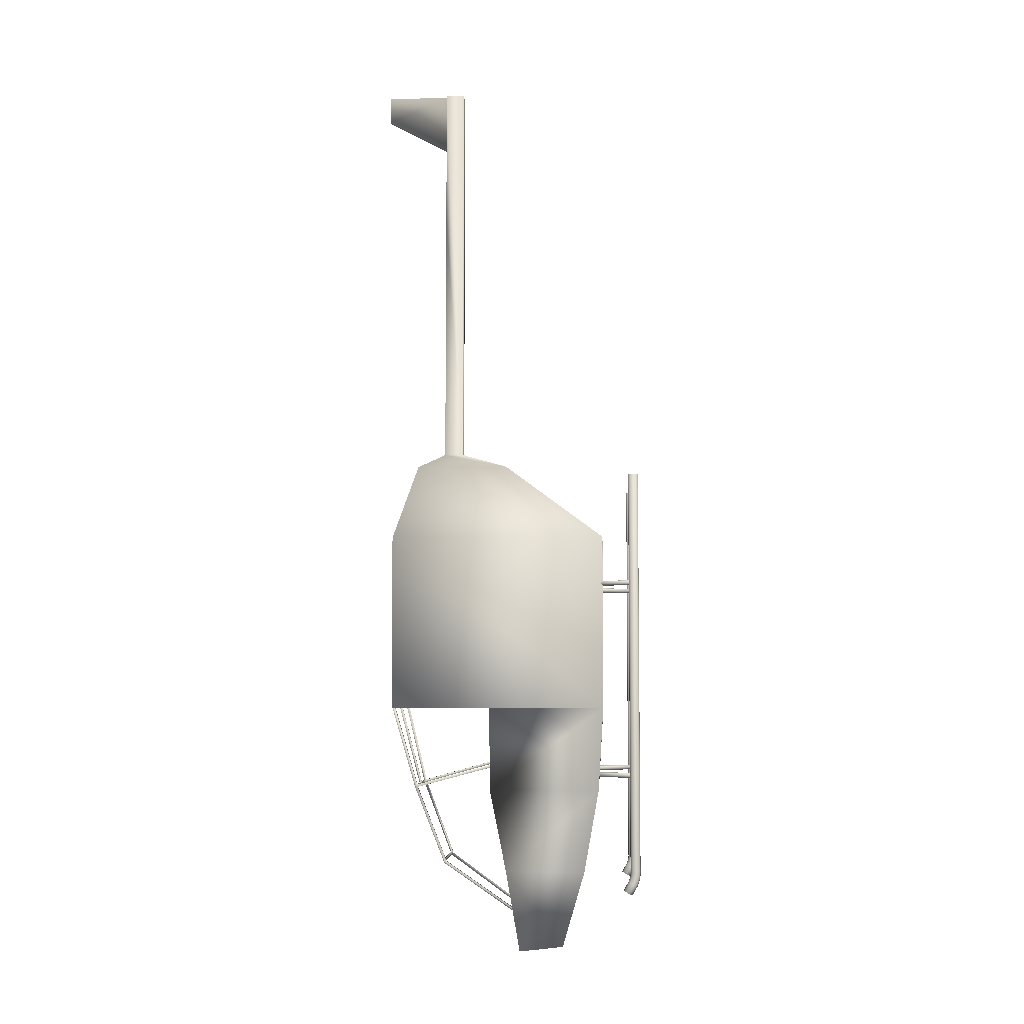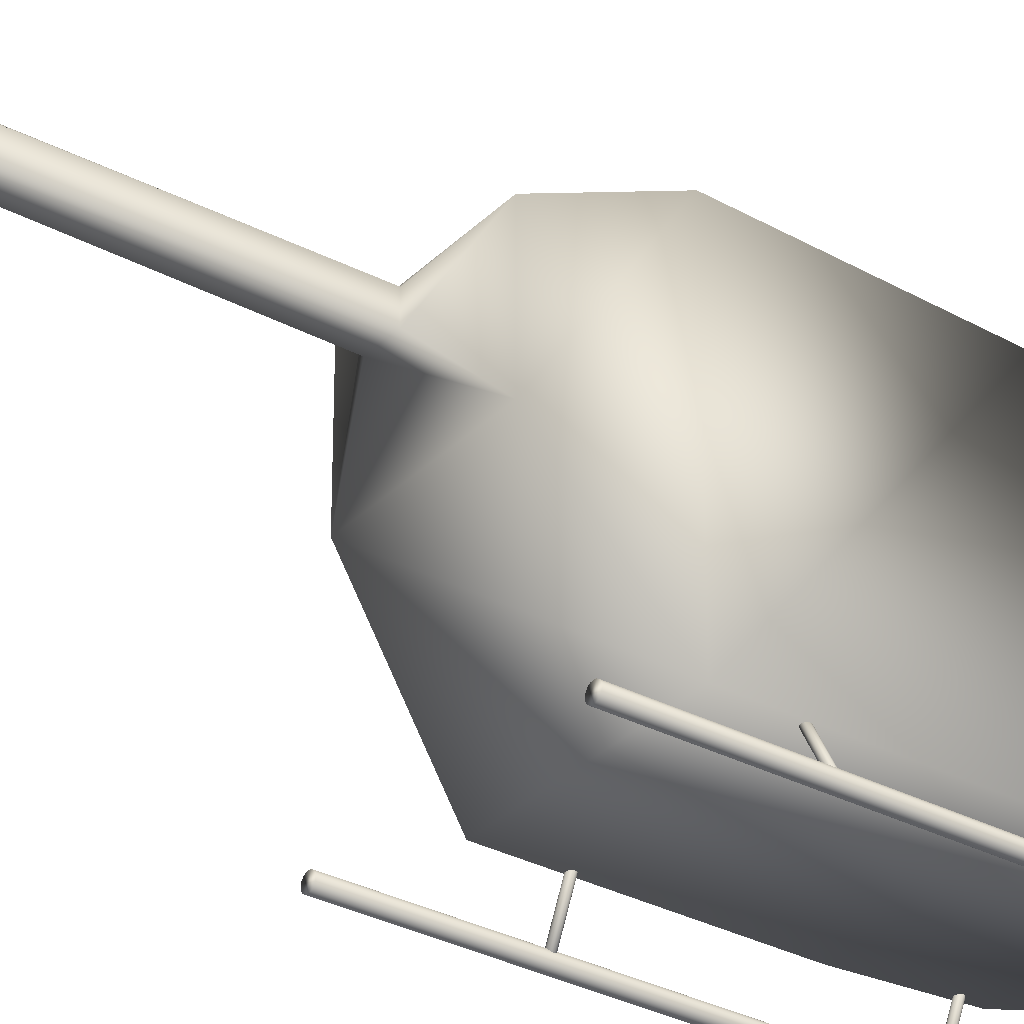
<metadata>
{"format":"obj","ext":"obj","renderer":"f3d","projection":"perspective","resolution":1024,"background":"white","views":[{"elev":-5.5,"azim":-86.9,"up":"+Z"},{"elev":-32.0,"azim":53.6,"up":"+Y"}]}
</metadata>
<code>
o cylinder4
v 0.37 -0.6404 0.95
v 0.3685 -0.648 0.95
v 0.3641 -0.6545 0.95
v 0.3577 -0.6588 0.95
v 0.35 -0.6604 0.95
v 0.3423 -0.6588 0.95
v 0.3359 -0.6545 0.95
v 0.3315 -0.648 0.95
v 0.33 -0.6404 0.95
v 0.3315 -0.6327 0.95
v 0.3359 -0.6262 0.95
v 0.3423 -0.6219 0.95
v 0.35 -0.6204 0.95
v 0.3577 -0.6219 0.95
v 0.3641 -0.6262 0.95
v 0.3685 -0.6327 0.95
v 0.37 -0.6404 -0.65
v 0.3685 -0.648 -0.65
v 0.3641 -0.6545 -0.65
v 0.3577 -0.6588 -0.65
v 0.35 -0.6604 -0.65
v 0.3423 -0.6588 -0.65
v 0.3359 -0.6545 -0.65
v 0.3315 -0.648 -0.65
v 0.33 -0.6404 -0.65
v 0.3315 -0.6327 -0.65
v 0.3359 -0.6262 -0.65
v 0.3423 -0.6219 -0.65
v 0.35 -0.6204 -0.65
v 0.3577 -0.6219 -0.65
v 0.3641 -0.6262 -0.65
v 0.3685 -0.6327 -0.65
v 0.37 -0.6404 -0.66
v 0.3685 -0.6479 -0.6613
v 0.3641 -0.6543 -0.6625
v 0.3577 -0.6586 -0.6632
v 0.35 -0.6601 -0.6635
v 0.3423 -0.6586 -0.6632
v 0.3359 -0.6543 -0.6625
v 0.3315 -0.6479 -0.6613
v 0.33 -0.6404 -0.66
v 0.3315 -0.6328 -0.6587
v 0.3359 -0.6264 -0.6575
v 0.3423 -0.6222 -0.6568
v 0.35 -0.6207 -0.6565
v 0.3577 -0.6222 -0.6568
v 0.3641 -0.6264 -0.6575
v 0.3685 -0.6328 -0.6587
v 0.37 -0.6369 -0.6797
v 0.3685 -0.6441 -0.6823
v 0.3641 -0.6502 -0.6845
v 0.3577 -0.6543 -0.686
v 0.35 -0.6557 -0.6865
v 0.3423 -0.6543 -0.686
v 0.3359 -0.6502 -0.6845
v 0.3315 -0.6441 -0.6823
v 0.33 -0.6369 -0.6797
v 0.3315 -0.6297 -0.6771
v 0.3359 -0.6236 -0.6749
v 0.3423 -0.6195 -0.6734
v 0.35 -0.6181 -0.6729
v 0.3577 -0.6195 -0.6734
v 0.3641 -0.6236 -0.6749
v 0.3685 -0.6297 -0.6771
v 0.37 -0.6301 -0.6985
v 0.3685 -0.6367 -0.7023
v 0.3641 -0.6423 -0.7056
v 0.3577 -0.6461 -0.7077
v 0.35 -0.6474 -0.7085
v 0.3423 -0.6461 -0.7077
v 0.3359 -0.6423 -0.7056
v 0.3315 -0.6367 -0.7023
v 0.33 -0.6301 -0.6985
v 0.3315 -0.6234 -0.6947
v 0.3359 -0.6178 -0.6914
v 0.3423 -0.6141 -0.6893
v 0.35 -0.6127 -0.6885
v 0.3577 -0.6141 -0.6893
v 0.3641 -0.6178 -0.6914
v 0.3685 -0.6234 -0.6947
v 0.37 -0.6101 -0.7331
v 0.3685 -0.6167 -0.737
v 0.3641 -0.6223 -0.7402
v 0.3577 -0.6261 -0.7424
v 0.35 -0.6274 -0.7431
v 0.3423 -0.6261 -0.7424
v 0.3359 -0.6223 -0.7402
v 0.3315 -0.6167 -0.737
v 0.33 -0.6101 -0.7331
v 0.3315 -0.6034 -0.7293
v 0.3359 -0.5978 -0.7261
v 0.3423 -0.5941 -0.7239
v 0.35 -0.5927 -0.7231
v 0.3577 -0.5941 -0.7239
v 0.3641 -0.5978 -0.7261
v 0.3685 -0.6034 -0.7293
v -0.2617 -0.4825 0.5085
v -0.2623 -0.4822 0.5124
v -0.2643 -0.4813 0.5156
v -0.2672 -0.4799 0.5178
v -0.2707 -0.4783 0.5185
v -0.2742 -0.4767 0.5178
v -0.2771 -0.4753 0.5156
v -0.2791 -0.4744 0.5124
v -0.2798 -0.4741 0.5085
v -0.2791 -0.4744 0.5047
v -0.2771 -0.4753 0.5015
v -0.2742 -0.4767 0.4993
v -0.2707 -0.4783 0.4985
v -0.2672 -0.4799 0.4993
v -0.2643 -0.4813 0.5015
v -0.2623 -0.4822 0.5047
v -0.3341 -0.6373 0.5085
v -0.3348 -0.6369 0.5124
v -0.3367 -0.636 0.5156
v -0.3397 -0.6346 0.5178
v -0.3431 -0.633 0.5185
v -0.3466 -0.6314 0.5178
v -0.3495 -0.63 0.5156
v -0.3515 -0.6291 0.5124
v -0.3522 -0.6288 0.5085
v -0.3515 -0.6291 0.5047
v -0.3495 -0.63 0.5015
v -0.3466 -0.6314 0.4993
v -0.3431 -0.633 0.4985
v -0.3397 -0.6346 0.4993
v -0.3367 -0.636 0.5015
v -0.3348 -0.6369 0.5047
v -0.2617 -0.4825 -0.2687
v -0.2623 -0.4822 -0.2648
v -0.2643 -0.4813 -0.2616
v -0.2672 -0.4799 -0.2594
v -0.2707 -0.4783 -0.2587
v -0.2742 -0.4767 -0.2594
v -0.2771 -0.4753 -0.2616
v -0.2791 -0.4744 -0.2648
v -0.2798 -0.4741 -0.2687
v -0.2791 -0.4744 -0.2725
v -0.2771 -0.4753 -0.2757
v -0.2742 -0.4767 -0.2779
v -0.2707 -0.4783 -0.2787
v -0.2672 -0.4799 -0.2779
v -0.2643 -0.4813 -0.2757
v -0.2623 -0.4822 -0.2725
v -0.3341 -0.6373 -0.2687
v -0.3348 -0.6369 -0.2648
v -0.3367 -0.636 -0.2616
v -0.3397 -0.6346 -0.2594
v -0.3431 -0.633 -0.2587
v -0.3466 -0.6314 -0.2594
v -0.3495 -0.63 -0.2616
v -0.3515 -0.6291 -0.2648
v -0.3522 -0.6288 -0.2687
v -0.3515 -0.6291 -0.2725
v -0.3495 -0.63 -0.2757
v -0.3466 -0.6314 -0.2779
v -0.3431 -0.633 -0.2787
v -0.3397 -0.6346 -0.2779
v -0.3367 -0.636 -0.2757
v -0.3348 -0.6369 -0.2725
v 0.2715 -0.4756 0.5085
v 0.2709 -0.476 0.5124
v 0.269 -0.477 0.5156
v 0.2661 -0.4786 0.5178
v 0.2627 -0.4804 0.5185
v 0.2593 -0.4822 0.5178
v 0.2565 -0.4837 0.5156
v 0.2546 -0.4847 0.5124
v 0.2539 -0.4851 0.5085
v 0.2546 -0.4847 0.5047
v 0.2565 -0.4837 0.5015
v 0.2593 -0.4822 0.4993
v 0.2627 -0.4804 0.4985
v 0.2661 -0.4786 0.4993
v 0.269 -0.477 0.5015
v 0.2709 -0.476 0.5047
v 0.3522 -0.6263 0.5085
v 0.3515 -0.6266 0.5124
v 0.3496 -0.6276 0.5156
v 0.3467 -0.6292 0.5178
v 0.3433 -0.631 0.5185
v 0.34 -0.6328 0.5178
v 0.3371 -0.6343 0.5156
v 0.3352 -0.6353 0.5124
v 0.3345 -0.6357 0.5085
v 0.3352 -0.6353 0.5047
v 0.3371 -0.6343 0.5015
v 0.34 -0.6328 0.4993
v 0.3433 -0.631 0.4985
v 0.3467 -0.6292 0.4993
v 0.3496 -0.6276 0.5015
v 0.3515 -0.6266 0.5047
v 0.2715 -0.4756 -0.2687
v 0.2709 -0.476 -0.2648
v 0.269 -0.477 -0.2616
v 0.2661 -0.4786 -0.2594
v 0.2627 -0.4804 -0.2587
v 0.2593 -0.4822 -0.2594
v 0.2565 -0.4837 -0.2616
v 0.2546 -0.4847 -0.2648
v 0.2539 -0.4851 -0.2687
v 0.2546 -0.4847 -0.2725
v 0.2565 -0.4837 -0.2757
v 0.2593 -0.4822 -0.2779
v 0.2627 -0.4804 -0.2787
v 0.2661 -0.4786 -0.2779
v 0.269 -0.477 -0.2757
v 0.2709 -0.476 -0.2725
v 0.3522 -0.6263 -0.2687
v 0.3515 -0.6266 -0.2648
v 0.3496 -0.6276 -0.2616
v 0.3467 -0.6292 -0.2594
v 0.3433 -0.631 -0.2587
v 0.34 -0.6328 -0.2594
v 0.3371 -0.6343 -0.2616
v 0.3352 -0.6353 -0.2648
v 0.3345 -0.6357 -0.2687
v 0.3352 -0.6353 -0.2725
v 0.3371 -0.6343 -0.2757
v 0.34 -0.6328 -0.2779
v 0.3433 -0.631 -0.2787
v 0.3467 -0.6292 -0.2779
v 0.3496 -0.6276 -0.2757
v 0.3515 -0.6266 -0.2725
v -0.33 -0.6404 0.95
v -0.3315 -0.648 0.95
v -0.3359 -0.6545 0.95
v -0.3423 -0.6588 0.95
v -0.35 -0.6604 0.95
v -0.3577 -0.6588 0.95
v -0.3641 -0.6545 0.95
v -0.3685 -0.648 0.95
v -0.37 -0.6404 0.95
v -0.3685 -0.6327 0.95
v -0.3641 -0.6262 0.95
v -0.3577 -0.6219 0.95
v -0.35 -0.6204 0.95
v -0.3423 -0.6219 0.95
v -0.3359 -0.6262 0.95
v -0.3315 -0.6327 0.95
v -0.33 -0.6404 -0.65
v -0.3315 -0.648 -0.65
v -0.3359 -0.6545 -0.65
v -0.3423 -0.6588 -0.65
v -0.35 -0.6604 -0.65
v -0.3577 -0.6588 -0.65
v -0.3641 -0.6545 -0.65
v -0.3685 -0.648 -0.65
v -0.37 -0.6404 -0.65
v -0.3685 -0.6327 -0.65
v -0.3641 -0.6262 -0.65
v -0.3577 -0.6219 -0.65
v -0.35 -0.6204 -0.65
v -0.3423 -0.6219 -0.65
v -0.3359 -0.6262 -0.65
v -0.3315 -0.6327 -0.65
v -0.33 -0.6404 -0.66
v -0.3315 -0.6479 -0.6613
v -0.3359 -0.6543 -0.6625
v -0.3423 -0.6586 -0.6632
v -0.35 -0.6601 -0.6635
v -0.3577 -0.6586 -0.6632
v -0.3641 -0.6543 -0.6625
v -0.3685 -0.6479 -0.6613
v -0.37 -0.6404 -0.66
v -0.3685 -0.6328 -0.6587
v -0.3641 -0.6264 -0.6575
v -0.3577 -0.6222 -0.6568
v -0.35 -0.6207 -0.6565
v -0.3423 -0.6222 -0.6568
v -0.3359 -0.6264 -0.6575
v -0.3315 -0.6328 -0.6587
v -0.33 -0.6369 -0.6797
v -0.3315 -0.6441 -0.6823
v -0.3359 -0.6502 -0.6845
v -0.3423 -0.6543 -0.686
v -0.35 -0.6557 -0.6865
v -0.3577 -0.6543 -0.686
v -0.3641 -0.6502 -0.6845
v -0.3685 -0.6441 -0.6823
v -0.37 -0.6369 -0.6797
v -0.3685 -0.6297 -0.6771
v -0.3641 -0.6236 -0.6749
v -0.3577 -0.6195 -0.6734
v -0.35 -0.6181 -0.6729
v -0.3423 -0.6195 -0.6734
v -0.3359 -0.6236 -0.6749
v -0.3315 -0.6297 -0.6771
v -0.33 -0.6301 -0.6985
v -0.3315 -0.6367 -0.7023
v -0.3359 -0.6423 -0.7056
v -0.3423 -0.6461 -0.7077
v -0.35 -0.6474 -0.7085
v -0.3577 -0.6461 -0.7077
v -0.3641 -0.6423 -0.7056
v -0.3685 -0.6367 -0.7023
v -0.37 -0.6301 -0.6985
v -0.3685 -0.6234 -0.6947
v -0.3641 -0.6178 -0.6914
v -0.3577 -0.6141 -0.6893
v -0.35 -0.6127 -0.6885
v -0.3423 -0.6141 -0.6893
v -0.3359 -0.6178 -0.6914
v -0.3315 -0.6234 -0.6947
v -0.33 -0.6101 -0.7331
v -0.3315 -0.6167 -0.737
v -0.3359 -0.6223 -0.7402
v -0.3423 -0.6261 -0.7424
v -0.35 -0.6274 -0.7431
v -0.3577 -0.6261 -0.7424
v -0.3641 -0.6223 -0.7402
v -0.3685 -0.6167 -0.737
v -0.37 -0.6101 -0.7331
v -0.3685 -0.6034 -0.7293
v -0.3641 -0.5978 -0.7261
v -0.3577 -0.5941 -0.7239
v -0.35 -0.5927 -0.7231
v -0.3423 -0.5941 -0.7239
v -0.3359 -0.5978 -0.7261
v -0.3315 -0.6034 -0.7293
g cylinder4_default
f 97 112 111 110 109 108 107 106 105 104 103 102 101 100 99 98
f 114 115 116 117 118 119 120 121 122 123 124 125 126 127 128 113
f 129 144 143 142 141 140 139 138 137 136 135 134 133 132 131 130
f 146 147 148 149 150 151 152 153 154 155 156 157 158 159 160 145
f 161 176 175 174 173 172 171 170 169 168 167 166 165 164 163 162
f 178 179 180 181 182 183 184 185 186 187 188 189 190 191 192 177
f 193 208 207 206 205 204 203 202 201 200 199 198 197 196 195 194
f 210 211 212 213 214 215 216 217 218 219 220 221 222 223 224 209
g cylinder4_landing
f 1 16 15 14 13 12 11 10 9 8 7 6 5 4 3 2
f 1 17 32 16
f 2 18 17 1
f 3 19 18 2
f 4 20 19 3
f 5 21 20 4
f 6 22 21 5
f 7 23 22 6
f 8 24 23 7
f 9 25 24 8
f 10 26 25 9
f 11 27 26 10
f 12 28 27 11
f 13 29 28 12
f 14 30 29 13
f 15 31 30 14
f 16 32 31 15
f 17 33 48 32
f 18 34 33 17
f 19 35 34 18
f 20 36 35 19
f 21 37 36 20
f 22 38 37 21
f 23 39 38 22
f 24 40 39 23
f 25 41 40 24
f 26 42 41 25
f 27 43 42 26
f 28 44 43 27
f 29 45 44 28
f 30 46 45 29
f 31 47 46 30
f 32 48 47 31
f 33 49 64 48
f 34 50 49 33
f 35 51 50 34
f 36 52 51 35
f 37 53 52 36
f 38 54 53 37
f 39 55 54 38
f 40 56 55 39
f 41 57 56 40
f 42 58 57 41
f 43 59 58 42
f 44 60 59 43
f 45 61 60 44
f 46 62 61 45
f 47 63 62 46
f 48 64 63 47
f 49 65 80 64
f 50 66 65 49
f 51 67 66 50
f 52 68 67 51
f 53 69 68 52
f 54 70 69 53
f 55 71 70 54
f 56 72 71 55
f 57 73 72 56
f 58 74 73 57
f 59 75 74 58
f 60 76 75 59
f 61 77 76 60
f 62 78 77 61
f 63 79 78 62
f 64 80 79 63
f 65 81 96 80
f 66 82 81 65
f 67 83 82 66
f 68 84 83 67
f 69 85 84 68
f 70 86 85 69
f 71 87 86 70
f 72 88 87 71
f 73 89 88 72
f 74 90 89 73
f 75 91 90 74
f 76 92 91 75
f 77 93 92 76
f 78 94 93 77
f 79 95 94 78
f 80 96 95 79
f 82 83 84 85 86 87 88 89 90 91 92 93 94 95 96 81
f 97 113 128 112
f 98 114 113 97
f 99 115 114 98
f 100 116 115 99
f 101 117 116 100
f 102 118 117 101
f 103 119 118 102
f 104 120 119 103
f 105 121 120 104
f 106 122 121 105
f 107 123 122 106
f 108 124 123 107
f 109 125 124 108
f 110 126 125 109
f 111 127 126 110
f 112 128 127 111
f 129 145 160 144
f 130 146 145 129
f 131 147 146 130
f 132 148 147 131
f 133 149 148 132
f 134 150 149 133
f 135 151 150 134
f 136 152 151 135
f 137 153 152 136
f 138 154 153 137
f 139 155 154 138
f 140 156 155 139
f 141 157 156 140
f 142 158 157 141
f 143 159 158 142
f 144 160 159 143
f 161 177 192 176
f 162 178 177 161
f 163 179 178 162
f 164 180 179 163
f 165 181 180 164
f 166 182 181 165
f 167 183 182 166
f 168 184 183 167
f 169 185 184 168
f 170 186 185 169
f 171 187 186 170
f 172 188 187 171
f 173 189 188 172
f 174 190 189 173
f 175 191 190 174
f 176 192 191 175
f 193 209 224 208
f 194 210 209 193
f 195 211 210 194
f 196 212 211 195
f 197 213 212 196
f 198 214 213 197
f 199 215 214 198
f 200 216 215 199
f 201 217 216 200
f 202 218 217 201
f 203 219 218 202
f 204 220 219 203
f 205 221 220 204
f 206 222 221 205
f 207 223 222 206
f 208 224 223 207
f 225 240 239 238 237 236 235 234 233 232 231 230 229 228 227 226
f 225 241 256 240
f 226 242 241 225
f 227 243 242 226
f 228 244 243 227
f 229 245 244 228
f 230 246 245 229
f 231 247 246 230
f 232 248 247 231
f 233 249 248 232
f 234 250 249 233
f 235 251 250 234
f 236 252 251 235
f 237 253 252 236
f 238 254 253 237
f 239 255 254 238
f 240 256 255 239
f 241 257 272 256
f 242 258 257 241
f 243 259 258 242
f 244 260 259 243
f 245 261 260 244
f 246 262 261 245
f 247 263 262 246
f 248 264 263 247
f 249 265 264 248
f 250 266 265 249
f 251 267 266 250
f 252 268 267 251
f 253 269 268 252
f 254 270 269 253
f 255 271 270 254
f 256 272 271 255
f 257 273 288 272
f 258 274 273 257
f 259 275 274 258
f 260 276 275 259
f 261 277 276 260
f 262 278 277 261
f 263 279 278 262
f 264 280 279 263
f 265 281 280 264
f 266 282 281 265
f 267 283 282 266
f 268 284 283 267
f 269 285 284 268
f 270 286 285 269
f 271 287 286 270
f 272 288 287 271
f 273 289 304 288
f 274 290 289 273
f 275 291 290 274
f 276 292 291 275
f 277 293 292 276
f 278 294 293 277
f 279 295 294 278
f 280 296 295 279
f 281 297 296 280
f 282 298 297 281
f 283 299 298 282
f 284 300 299 283
f 285 301 300 284
f 286 302 301 285
f 287 303 302 286
f 288 304 303 287
f 289 305 320 304
f 290 306 305 289
f 291 307 306 290
f 292 308 307 291
f 293 309 308 292
f 294 310 309 293
f 295 311 310 294
f 296 312 311 295
f 297 313 312 296
f 298 314 313 297
f 299 315 314 298
f 300 316 315 299
f 301 317 316 300
f 302 318 317 301
f 303 319 318 302
f 304 320 319 303
f 306 307 308 309 310 311 312 313 314 315 316 317 318 319 320 305
o cube3
v -0.005 0.3519 -0.0006739
v -0.005 0.2665 -0.3193
v 0.005 0.2665 -0.3193
v 0.005 0.3519 -0.0006739
v -0.005 0.3422 0.001914
v -0.005 0.2568 -0.3167
v 0.005 0.2568 -0.3167
v 0.005 0.3422 0.001914
v -0.005 0.2639 -0.329
v 0.005 0.2639 -0.329
v 0.005 0.2542 -0.3264
v -0.005 0.2542 -0.3264
v -0.1847 0.2639 -0.329
v -0.185 0.2533 -0.3264
v -0.1845 0.2559 -0.3167
v -0.1847 0.2665 -0.3193
v 0.185 0.2533 -0.3264
v 0.1847 0.2639 -0.329
v 0.1847 0.2665 -0.3193
v 0.1845 0.2559 -0.3167
v -0.1947 0.2639 -0.329
v -0.1948 0.2552 -0.3264
v -0.1944 0.2578 -0.3167
v -0.1947 0.2665 -0.3193
v 0.1948 0.2552 -0.3264
v 0.1947 0.2639 -0.329
v 0.1947 0.2665 -0.3193
v 0.1944 0.2578 -0.3167
v 0.2575 -0.06716 -0.2384
v 0.257 -0.06462 -0.2287
v 0.2472 -0.06653 -0.2287
v 0.2477 -0.06907 -0.2384
v -0.257 -0.06462 -0.2287
v -0.2575 -0.06716 -0.2384
v -0.2477 -0.06907 -0.2384
v -0.2472 -0.06653 -0.2287
v 0.1773 0.1488 -0.6237
v 0.1775 0.1402 -0.6211
v 0.1676 0.1383 -0.6211
v 0.1673 0.1488 -0.6237
v -0.1775 0.1402 -0.6211
v -0.1773 0.1488 -0.6237
v -0.1673 0.1488 -0.6237
v -0.1676 0.1383 -0.6211
v 0.1775 0.1443 -0.6362
v 0.1777 0.1393 -0.6286
v 0.1679 0.1378 -0.6274
v 0.1675 0.1443 -0.6362
v -0.1777 0.1393 -0.6286
v -0.1775 0.1443 -0.6362
v -0.1675 0.1443 -0.6362
v -0.1679 0.1378 -0.6274
v 0.1416 -0.1519 -0.8436
v 0.1417 -0.1569 -0.836
v 0.1319 -0.1583 -0.8348
v 0.1316 -0.1519 -0.8436
v -0.1417 -0.1569 -0.836
v -0.1416 -0.1519 -0.8436
v -0.1316 -0.1519 -0.8436
v -0.1319 -0.1583 -0.8348
v 0.2641 0.3435 0.003431
v 0.2644 0.3523 0.0008429
v 0.2544 0.3523 0.0008429
v 0.2543 0.3416 0.003431
v -0.2644 0.3523 0.0008429
v -0.2641 0.3435 0.003431
v -0.2543 0.3416 0.003431
v -0.2544 0.3523 0.0008429
g cube3_landing
f 321 324 323 322
f 321 325 328 324
f 322 326 325 321
f 322 336 335 326
f 323 330 329 322
f 323 339 338 330
f 324 328 327 323
f 326 327 328 325
f 326 332 331 327
f 326 335 334 332
f 327 340 339 323
f 329 333 336 322
f 330 331 332 329
f 330 338 337 331
f 331 337 340 327
f 332 334 333 329
f 333 341 344 336
f 333 363 362 341
f 334 355 354 342
f 334 364 363 333
f 335 356 355 334
f 335 387 386 343
f 336 388 387 335
f 337 352 351 340
f 337 359 358 345
f 338 360 359 337
f 339 347 346 338
f 339 383 382 347
f 340 351 350 348
f 340 384 383 339
f 341 362 361 342
f 342 343 344 341
f 342 354 353 343
f 342 361 364 334
f 343 353 356 335
f 343 386 385 344
f 344 385 388 336
f 345 349 352 337
f 345 358 357 346
f 346 347 348 345
f 346 357 360 338
f 347 382 381 348
f 348 350 349 345
f 348 381 384 340
f 350 351 352 349
f 354 355 356 353
f 357 365 368 360
f 358 366 365 357
f 359 364 372 367
f 359 367 366 358
f 360 363 364 359
f 361 369 372 364
f 362 370 369 361
f 363 371 370 362
f 365 373 376 368
f 366 374 373 365
f 367 372 371 368
f 367 375 374 366
f 368 371 363 360
f 368 376 375 367
f 369 377 380 372
f 370 378 377 369
f 371 379 378 370
f 372 380 379 371
f 374 375 376 373
f 378 379 380 377
f 382 383 384 381
f 386 387 388 385
o cube1
v -0.2365 -0.114 1
v -0.2365 0.253 1
v 0.2365 0.253 1
v 0.2365 -0.114 1
v -0.1817 -0.344 -0.9725
v -0.1317 -0.1648 -1
v 0.1317 -0.1648 -1
v 0.1817 -0.344 -0.9725
v -0.2956 -0.514 0
v -0.2656 0.353 0
v 0.2656 0.353 0
v 0.2956 -0.514 0
v -0.2956 -0.494 -0.3333
v -0.2365 -0.434 -0.6667
v 0.2956 -0.494 -0.3333
v 0.2365 -0.434 -0.6667
v -0.2956 -0.514 0.7
v -0.2956 0.353 0.7
v 0.2956 0.353 0.7
v 0.2956 -0.514 0.7
v 0.2806 -0.04829 0
v 0.2508 -0.04829 -0.3333
v 0.2065 -0.112 -0.6667
v -0.2806 -0.04829 0
v -0.2508 -0.04829 -0.3333
v -0.2065 -0.112 -0.6667
v 0.2258 -0.2483 -0.3144
v -0.2258 -0.2483 -0.3144
v -0.2526 -0.2483 -0.05501
v 0.2526 -0.2483 -0.05501
v 0.1859 -0.3084 -0.6291
v -0.1859 -0.3084 -0.6291
v -0.04777 0.1582 1.075
v -0.04777 0.08405 1.075
v 0.04777 0.08405 1.075
v 0.04777 0.1582 1.075
v -0.03153 0.1582 2.665
v -0.03153 0.08405 2.665
v 0.03153 0.08405 2.665
v 0.03153 0.1582 2.665
v -0.03965 0.1582 2.117
v 0.03965 0.1582 2.117
v -0.005255 0.1582 2.665
v 0.005255 0.1582 2.665
v -0.006609 0.1582 2.423
v 0.006609 0.1582 2.423
v 0.005255 0.4082 2.665
v 0.006609 0.4082 2.556
v -0.006609 0.4082 2.556
v -0.005255 0.4082 2.665
v 0.1268 -0.1097 -0.5988
v -0.1268 -0.1097 -0.5988
v -0.1141 -0.2107 -0.5988
v 0.1141 -0.2107 -0.5988
v 0.1036 -0.1097 -0.5788
v -0.1036 -0.1097 -0.5788
v -0.1036 -0.2107 -0.5788
v 0.1036 -0.2107 -0.5788
g cube1_body1
f 389 405 408 392
f 389 422 421 390
f 390 406 405 389
f 390 421 424 391
f 391 407 406 390
f 391 424 423 392
f 392 408 407 391
f 392 423 422 389
f 396 404 402 393
f 397 405 406 398 412
f 398 406 407 399
f 399 407 408 400 409
f 400 408 405 397
f 401 403 400 397
f 402 404 403 401
g cube1_body2
f 393 395 396
f 393 402 414 394
f 394 395 393
f 394 414 411 395
f 395 411 404 396
f 397 412 413 401
f 399 412 398
f 401 413 414 402
f 403 410 409 400
f 404 411 410 403
f 409 412 399
f 409 418 417 412
f 410 415 418 409
f 411 419 415 410
f 412 417 416 413
f 413 416 420 414
f 415 419 420 416
f 416 417 418 415
g cube1_body3
f 421 429 433 434 430 424
f 422 425 429 421
f 423 427 426 422
f 424 430 428 423
f 425 422 426
f 426 427 428 432 431 425
f 427 423 428
f 430 434 432 428
f 431 433 429 425
f 431 438 437 433
f 432 435 438 431
f 433 437 436 434
f 434 436 435 432
f 436 437 438 435
g cube1_cockpit
f 411 439 419
f 414 440 439 411
f 419 442 441 420
f 420 440 414
f 439 443 442
f 440 420 441
f 440 444 443 439
f 441 444 440
f 442 419 439
f 442 446 445 441
f 444 441 445
f 446 442 443
g cube1_instruments
f 444 445 446 443

</code>
